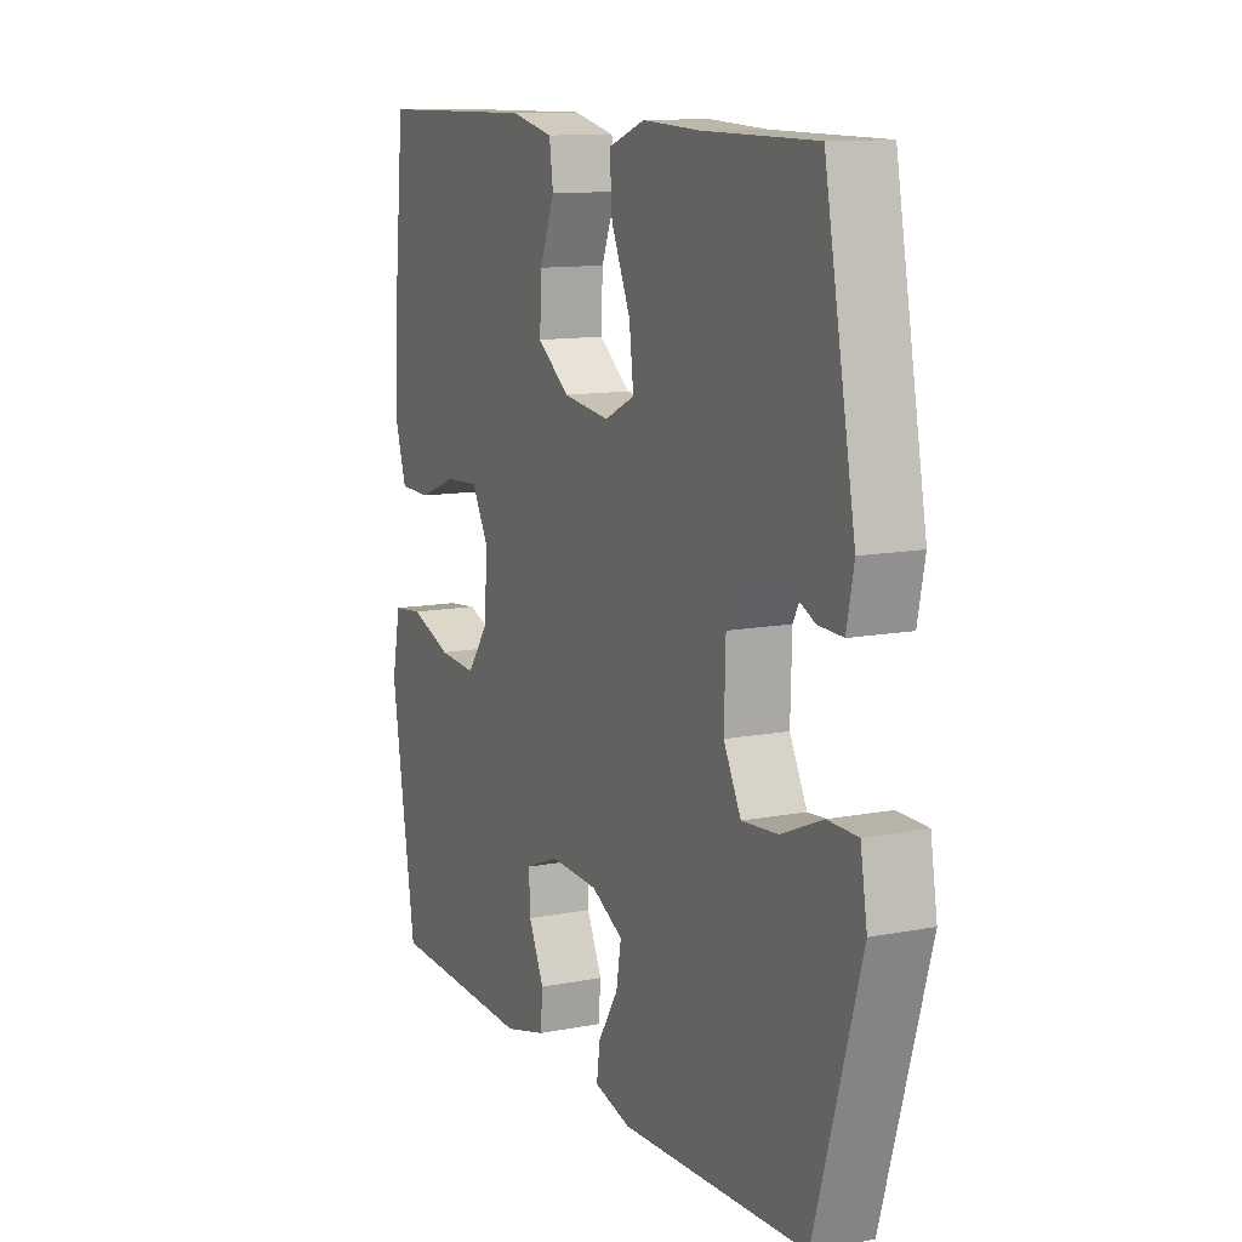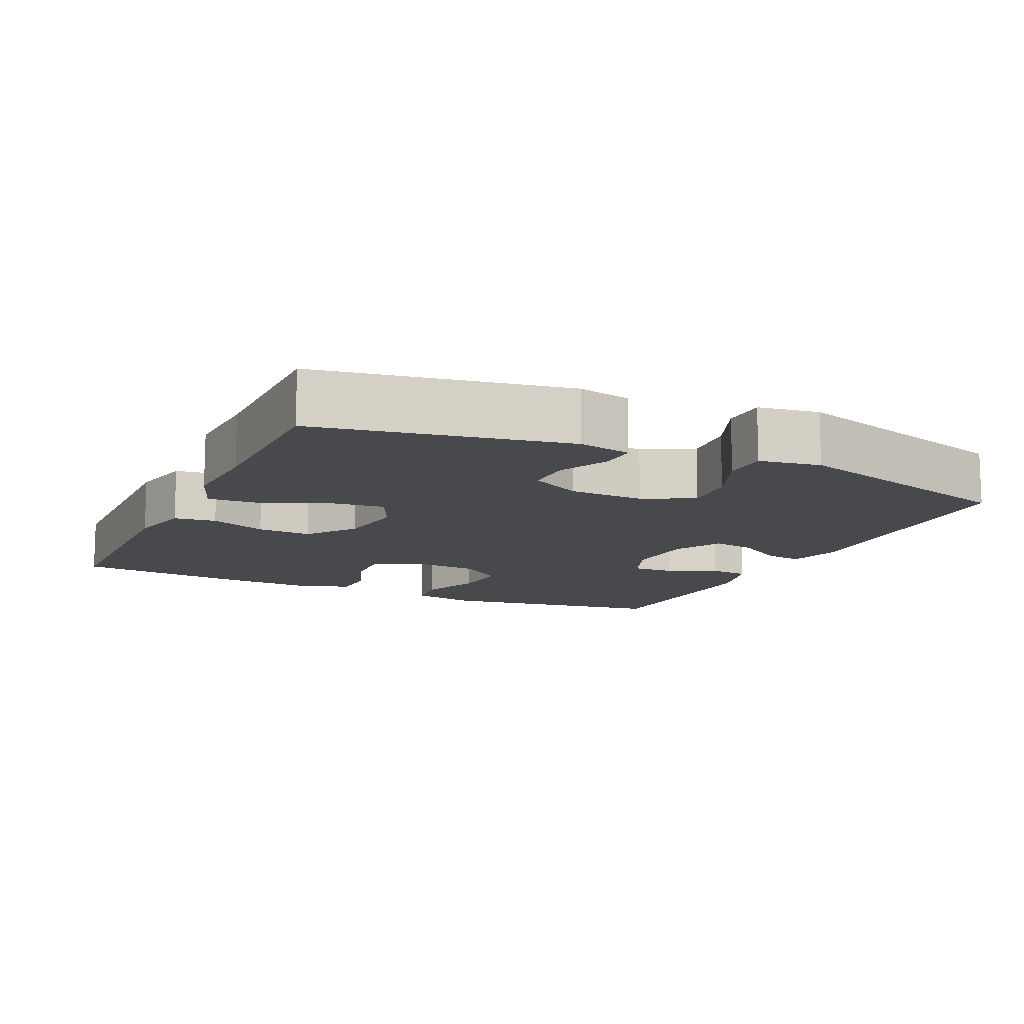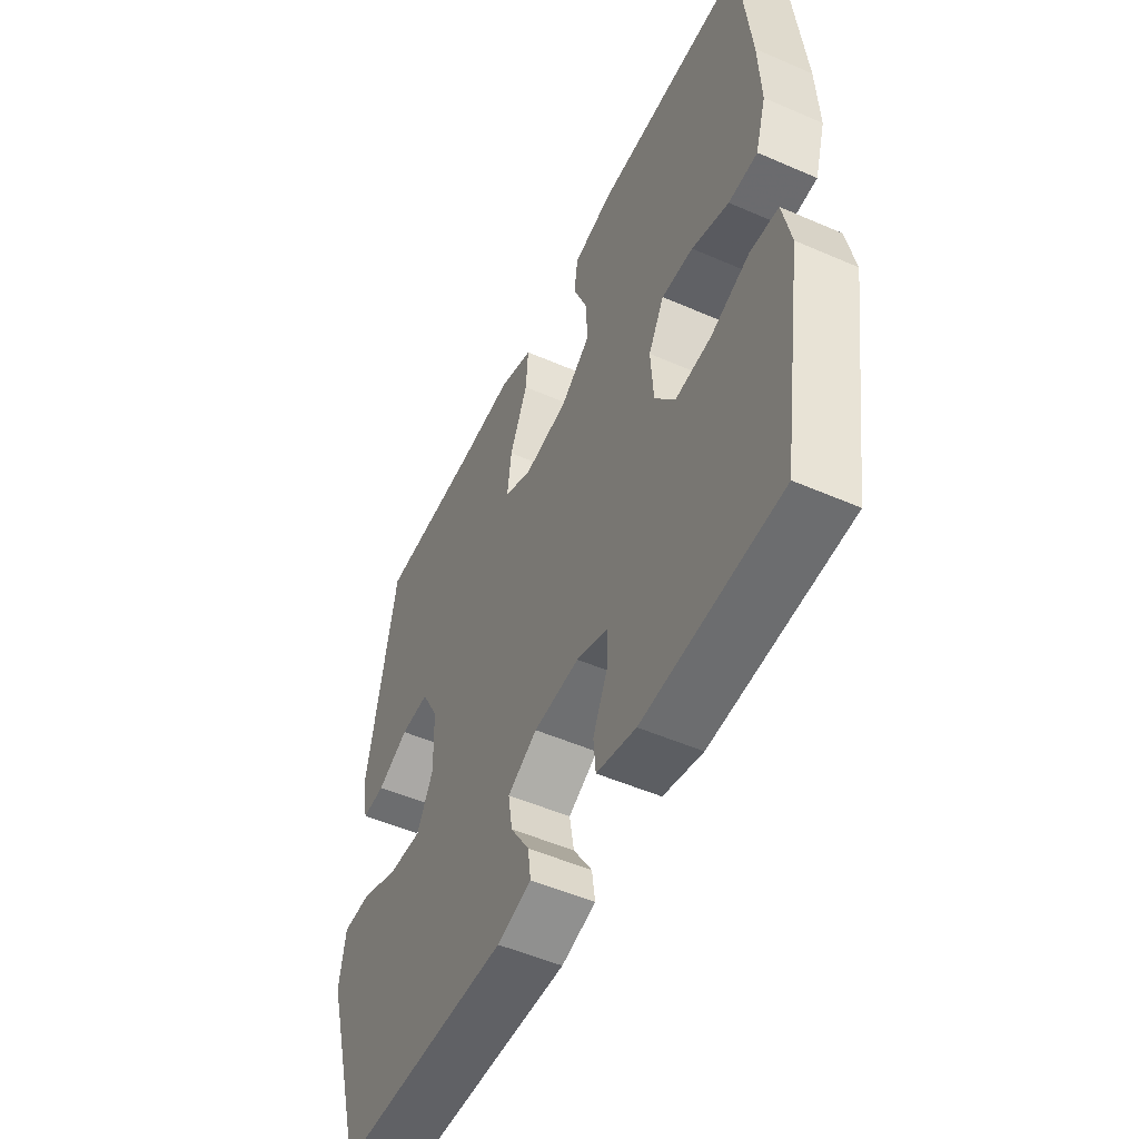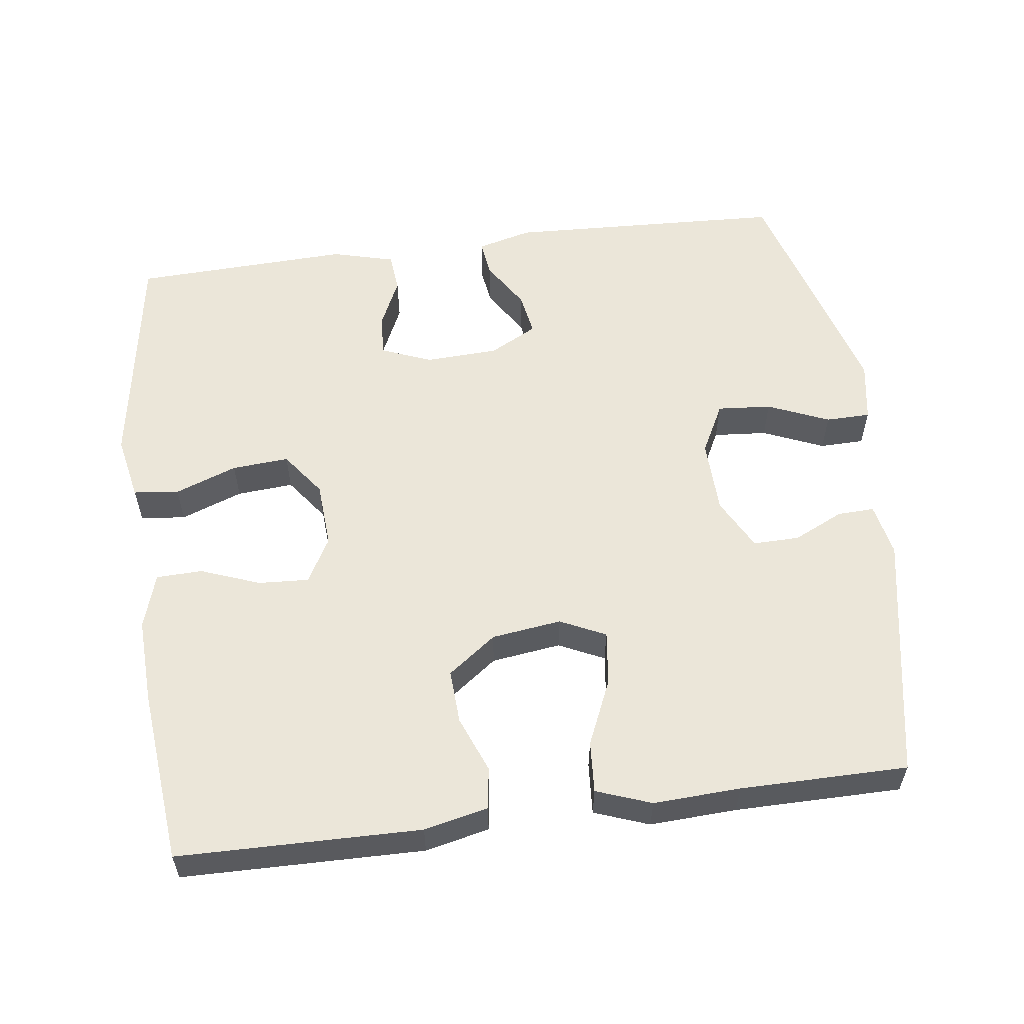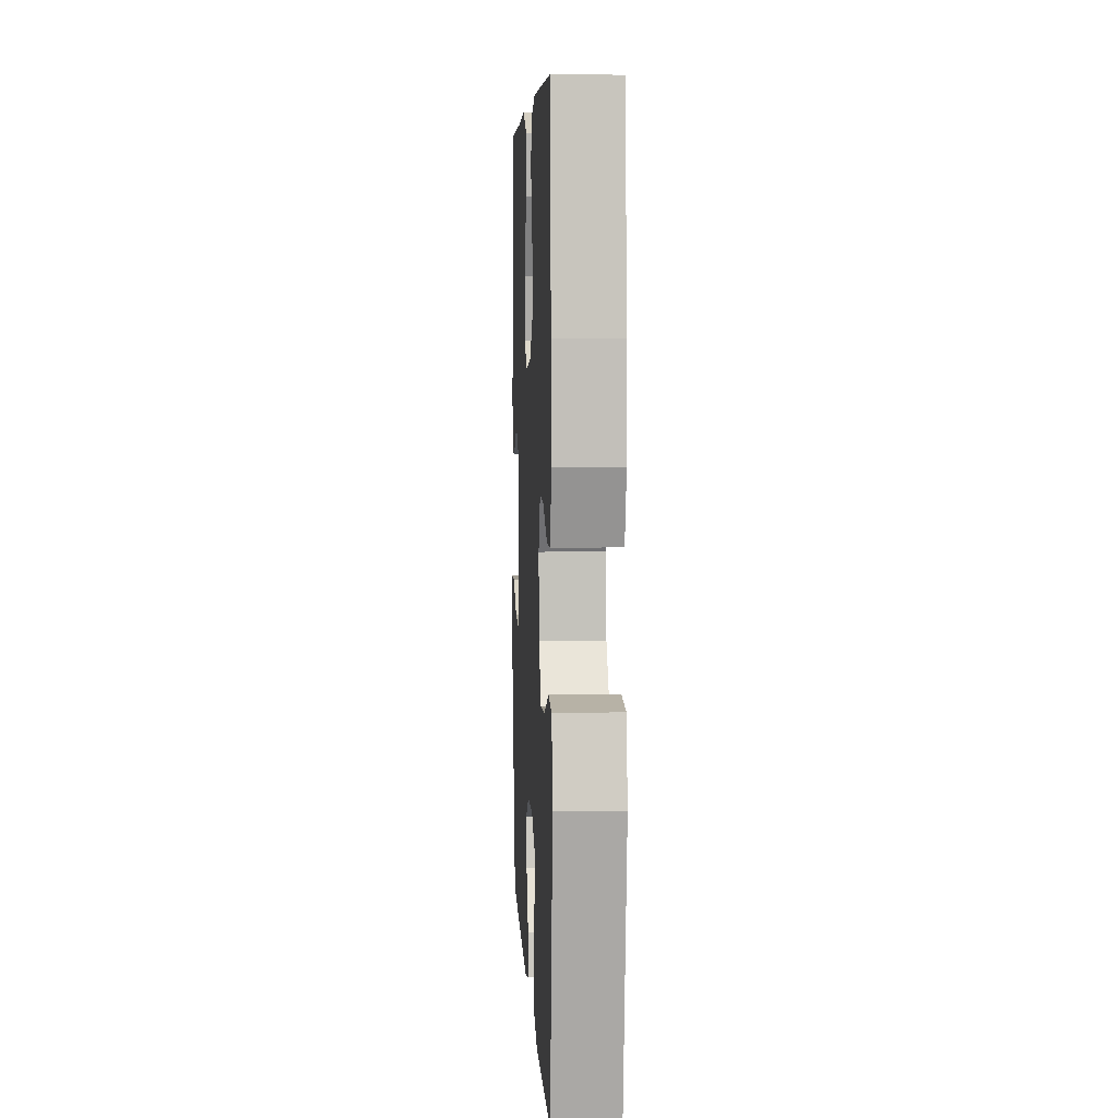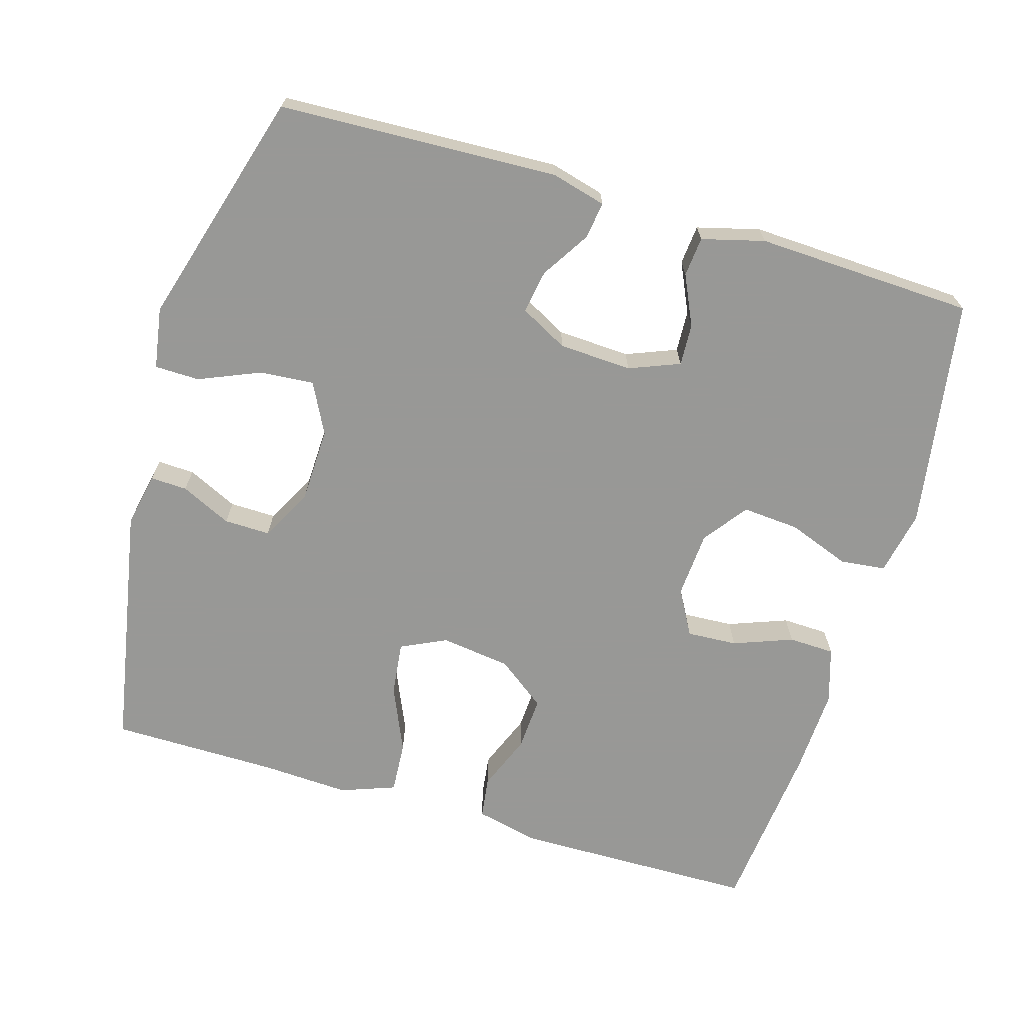
<metadata>
{"format":"obj","ext":"obj","renderer":"f3d","projection":"perspective","resolution":1024,"background":"white","views":[{"elev":11.7,"azim":64.9,"up":"+Z"},{"elev":-12.1,"azim":64.9,"up":"+Y"},{"elev":-51.8,"azim":-115.2,"up":"+Z"},{"elev":57.0,"azim":-7.5,"up":"+Y"},{"elev":6.1,"azim":-92.9,"up":"+Z"},{"elev":-68.5,"azim":163.4,"up":"+Y"}]}
</metadata>
<code>
v 0.5 0.07 0.5
v 0.564 0.07 0.156
v 0.549 0.07 0.082
v 0.498 0.07 0.084
v 0.428 0.07 0.117
v 0.364 0.07 0.118
v 0.326 0.07 0.046
v 0.323 0.07 -0.058
v 0.359 0.07 -0.128
v 0.434 0.07 -0.122
v 0.519 0.07 -0.086
v 0.581 0.07 -0.087
v 0.595 0.07 -0.172
v 0.5 0.07 -0.5
v 0.113 0.07 -0.517
v 0.037 0.07 -0.497
v 0.044 0.07 -0.446
v 0.086 0.07 -0.379
v 0.096 0.07 -0.319
v 0.03 0.07 -0.284
v -0.071 0.07 -0.279
v -0.141 0.07 -0.307
v -0.138 0.07 -0.365
v -0.106 0.07 -0.434
v -0.111 0.07 -0.489
v -0.198 0.07 -0.512
v -0.5 0.07 -0.5
v -0.551 0.07 -0.18
v -0.533 0.07 -0.09
v -0.47 0.07 -0.083
v -0.384 0.07 -0.115
v -0.305 0.07 -0.121
v -0.26 0.07 -0.06
v -0.254 0.07 0.032
v -0.289 0.07 0.095
v -0.359 0.07 0.091
v -0.441 0.07 0.06
v -0.505 0.07 0.062
v -0.529 0.07 0.139
v -0.524 0.07 0.258
v -0.5 0.07 0.5
v -0.164 0.07 0.505
v -0.075 0.07 0.485
v -0.067 0.07 0.427
v -0.098 0.07 0.349
v -0.102 0.07 0.274
v -0.035 0.07 0.224
v 0.062 0.07 0.211
v 0.125 0.07 0.241
v 0.116 0.07 0.316
v 0.076 0.07 0.407
v 0.071 0.07 0.479
v 0.147 0.07 0.507
v 0.268 0.07 0.501
v 0.5 0 0.5
v 0.564 0 0.156
v 0.549 0 0.082
v 0.498 0 0.084
v 0.428 0 0.117
v 0.364 0 0.118
v 0.326 0 0.046
v 0.323 0 -0.058
v 0.359 0 -0.128
v 0.434 0 -0.122
v 0.519 0 -0.086
v 0.581 0 -0.087
v 0.595 0 -0.172
v 0.5 0 -0.5
v 0.113 0 -0.517
v 0.037 0 -0.497
v 0.044 0 -0.446
v 0.086 0 -0.379
v 0.096 0 -0.319
v 0.03 0 -0.284
v -0.071 0 -0.279
v -0.141 0 -0.307
v -0.138 0 -0.365
v -0.106 0 -0.434
v -0.111 0 -0.489
v -0.198 0 -0.512
v -0.5 0 -0.5
v -0.551 0 -0.18
v -0.533 0 -0.09
v -0.47 0 -0.083
v -0.384 0 -0.115
v -0.305 0 -0.121
v -0.26 0 -0.06
v -0.254 0 0.032
v -0.289 0 0.095
v -0.359 0 0.091
v -0.441 0 0.06
v -0.505 0 0.062
v -0.529 0 0.139
v -0.524 0 0.258
v -0.5 0 0.5
v -0.164 0 0.505
v -0.075 0 0.485
v -0.067 0 0.427
v -0.098 0 0.349
v -0.102 0 0.274
v -0.035 0 0.224
v 0.062 0 0.211
v 0.125 0 0.241
v 0.116 0 0.316
v 0.076 0 0.407
v 0.071 0 0.479
v 0.147 0 0.507
v 0.268 0 0.501
f 52 53 54
f 51 52 54
f 50 51 54
f 1 2 3
f 54 1 3
f 50 54 3
f 49 50 3
f 43 44 45
f 42 43 45
f 41 42 45
f 40 41 45
f 39 40 45
f 38 39 45
f 37 38 45
f 36 37 45
f 35 36 45 46
f 34 35 46 47
f 29 30 31
f 28 29 31
f 27 28 31
f 26 27 31
f 25 26 31
f 24 25 31
f 23 24 31
f 22 23 31 32
f 21 22 32 33
f 16 17 18
f 15 16 18
f 14 15 18
f 13 14 18
f 12 13 18
f 11 12 18
f 10 11 18
f 9 10 18 19
f 8 9 19 20
f 3 4 5
f 49 3 5
f 48 49 5 6
f 34 47 48
f 33 34 48
f 21 33 48
f 20 21 48
f 8 20 48
f 7 8 48
f 6 7 48
f 108 107 106
f 108 106 105
f 108 105 104
f 57 56 55
f 57 55 108
f 57 108 104
f 57 104 103
f 99 98 97
f 99 97 96
f 99 96 95
f 99 95 94
f 99 94 93
f 99 93 92
f 99 92 91
f 99 91 90
f 100 99 90 89
f 101 100 89 88
f 85 84 83
f 85 83 82
f 85 82 81
f 85 81 80
f 85 80 79
f 85 79 78
f 85 78 77
f 86 85 77 76
f 87 86 76 75
f 72 71 70
f 72 70 69
f 72 69 68
f 72 68 67
f 72 67 66
f 72 66 65
f 72 65 64
f 73 72 64 63
f 74 73 63 62
f 59 58 57
f 59 57 103
f 60 59 103 102
f 102 101 88
f 102 88 87
f 102 87 75
f 102 75 74
f 102 74 62
f 102 62 61
f 102 61 60
f 1 55 56 2
f 2 56 57 3
f 3 57 58 4
f 4 58 59 5
f 5 59 60 6
f 6 60 61 7
f 7 61 62 8
f 8 62 63 9
f 9 63 64 10
f 10 64 65 11
f 11 65 66 12
f 12 66 67 13
f 13 67 68 14
f 14 68 69 15
f 15 69 70 16
f 16 70 71 17
f 17 71 72 18
f 18 72 73 19
f 19 73 74 20
f 20 74 75 21
f 21 75 76 22
f 22 76 77 23
f 23 77 78 24
f 24 78 79 25
f 25 79 80 26
f 26 80 81 27
f 27 81 82 28
f 28 82 83 29
f 29 83 84 30
f 30 84 85 31
f 31 85 86 32
f 32 86 87 33
f 33 87 88 34
f 34 88 89 35
f 35 89 90 36
f 36 90 91 37
f 37 91 92 38
f 38 92 93 39
f 39 93 94 40
f 40 94 95 41
f 41 95 96 42
f 42 96 97 43
f 43 97 98 44
f 44 98 99 45
f 45 99 100 46
f 46 100 101 47
f 47 101 102 48
f 48 102 103 49
f 49 103 104 50
f 50 104 105 51
f 51 105 106 52
f 52 106 107 53
f 53 107 108 54
f 54 108 55 1

</code>
